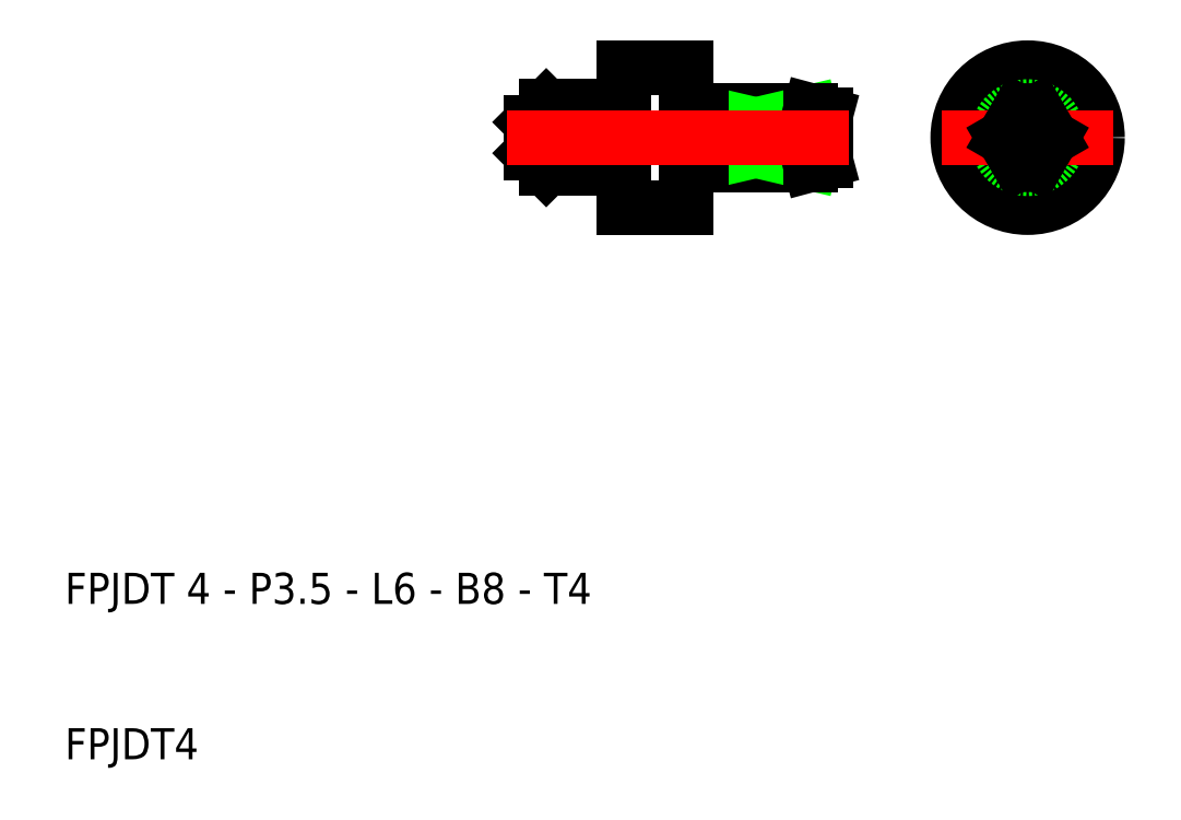
<metadata>
{"format":"dxf","ext":"dxf","renderer":"ezdxf+matplotlib","layout":"modelspace","background":"white","min_lineweight":24,"dpi":150}
</metadata>
<code>
0
SECTION
2
ENTITIES
0
CIRCLE
8
0
10
72
20
50
30
0
40
0.25
0
LINE
8
CENTER
10
72
20
44.5
30
0
11
72
21
55.5
31
0
0
CIRCLE
8
0
10
72
20
50
30
0
40
4.5
0
CIRCLE
8
0
10
72
20
50
30
0
40
2
0
LINE
8
CENTER
10
66.5
20
50
30
0
11
77.5
21
50
31
0
0
ARC
8
0
10
72
20
50
30
0
40
1.516
50
237.7
51
302.3
0
ARC
8
0
10
72
20
50
30
0
40
1.516
50
57.72
51
122.3
0
ARC
8
0
10
72
20
50
30
0
40
1.75
50
69.95
51
110.1
0
ARC
8
0
10
72
20
50
30
0
40
1.75
50
249.9
51
290.1
0
LINE
8
0
10
70.45
20
50
30
0
11
71.4
21
48.36
31
0
0
LINE
8
0
10
71.4
20
51.64
30
0
11
70.45
21
50
31
0
0
LINE
8
0
10
73.55
20
50
30
0
11
72.6
21
48.36
31
0
0
LINE
8
0
10
72.6
20
51.64
30
0
11
73.55
21
50
31
0
0
LINE
8
0
10
40.25
20
50
30
0
11
40
21
50.25
31
0
0
LINE
8
0
10
40.25
20
50
30
0
11
40
21
49.75
31
0
0
LINE
8
0
10
58.75
20
50
30
0
11
59
21
50.25
31
0
0
LINE
8
0
10
58.75
20
50
30
0
11
59
21
49.75
31
0
0
ARC
8
0
10
50.1
20
48.35
30
0
40
0.1
50
90
51
180
0
ARC
8
0
10
50.1
20
51.65
30
0
40
0.1
50
180
51
270
0
ARC
8
0
10
45.1
20
48.1
30
0
40
0.1
50
90
51
180
0
ARC
8
0
10
45.9
20
48.1
30
0
40
0.1
50
0
51
90
0
ARC
8
0
10
45.1
20
51.9
30
0
40
0.1
50
180
51
270
0
ARC
8
0
10
45.9
20
51.9
30
0
40
0.1
50
270
51
0
0
ARC
8
0
10
57.87
20
49.18
30
0
40
0.8347
50
279.3
51
79.32
0
ARC
8
0
10
57.87
20
50.82
30
0
40
0.8347
50
280.7
51
80.72
0
ARC
8
0
10
50.9
20
48.35
30
0
40
0.1
50
0
51
90
0
ARC
8
0
10
50.9
20
51.65
30
0
40
0.1
50
270
51
0
0
LINE
8
0
10
51
20
51.75
30
0
11
58
21
51.75
31
0
0
LINE
8
0
10
58
20
51.64
30
0
11
51
21
51.64
31
0
0
LINE
8
0
10
51
20
50
30
0
11
58.02
21
50
31
0
0
LINE
8
0
10
51
20
50
30
0
11
58
21
51.64
31
0
0
LINE
8
0
10
51
20
51.64
30
0
11
58.02
21
50
31
0
0
LINE
8
0
10
51
20
48.25
30
0
11
58
21
48.25
31
0
0
LINE
8
0
10
58
20
48.36
30
0
11
51
21
48.36
31
0
0
LINE
8
0
10
51
20
48.36
30
0
11
58.02
21
50
31
0
0
LINE
8
0
10
51
20
50
30
0
11
58
21
48.36
31
0
0
LINE
8
0
10
51
20
51.65
30
0
11
51
21
51.75
31
0
0
LINE
8
0
10
50.9
20
51.55
30
0
11
50.1
21
51.55
31
0
0
LINE
8
0
10
50.9
20
48.45
30
0
11
50.1
21
48.45
31
0
0
LINE
8
0
10
51
20
48.35
30
0
11
51
21
48.25
31
0
0
LINE
8
0
10
51
20
51.65
30
0
11
51
21
48.35
31
0
0
LINE
8
0
10
58
20
51.75
30
0
11
59
21
51.48
31
0
0
LINE
8
0
10
58
20
51.75
30
0
11
58
21
51.64
31
0
0
LINE
8
0
10
59
20
51.48
30
0
11
59
21
48.52
31
0
0
LINE
8
0
10
58
20
48.25
30
0
11
58
21
48.36
31
0
0
LINE
8
0
10
58
20
48.25
30
0
11
59
21
48.52
31
0
0
LINE
8
0
10
46
20
48.1
30
0
11
46
21
45.5
31
0
0
LINE
8
0
10
40
20
51
30
0
11
41
21
52
31
0
0
LINE
8
0
10
40
20
49
30
0
11
41
21
48
31
0
0
LINE
8
0
10
50
20
54.5
30
0
11
46
21
54.5
31
0
0
LINE
8
0
10
50
20
45.5
30
0
11
46
21
45.5
31
0
0
LINE
8
0
10
40
20
49
30
0
11
40
21
51
31
0
0
LINE
8
0
10
41
20
48
30
0
11
45
21
48
31
0
0
LINE
8
0
10
41
20
52
30
0
11
45
21
52
31
0
0
LINE
8
0
10
41
20
52
30
0
11
41
21
48
31
0
0
LINE
8
0
10
45
20
51.9
30
0
11
45
21
52
31
0
0
LINE
8
0
10
45.1
20
51.8
30
0
11
45.9
21
51.8
31
0
0
LINE
8
0
10
46
20
45.5
30
0
11
46
21
48.1
31
0
0
LINE
8
0
10
45
20
48.1
30
0
11
45
21
48
31
0
0
LINE
8
0
10
45.1
20
48.2
30
0
11
45.9
21
48.2
31
0
0
LINE
8
0
10
46
20
54.5
30
0
11
46
21
51.9
31
0
0
LINE
8
0
10
46
20
48.1
30
0
11
46
21
51.9
31
0
0
LINE
8
0
10
45
20
51.9
30
0
11
45
21
48.1
31
0
0
LINE
8
0
10
50
20
54.5
30
0
11
50
21
51.65
31
0
0
LINE
8
0
10
50
20
45.5
30
0
11
50
21
48.35
31
0
0
LINE
8
0
10
50
20
48.35
30
0
11
50
21
51.65
31
0
0
LINE
8
CENTER
10
38.5
20
50
30
0
11
60.5
21
50
31
0
0
TEXT
8
0
10
10
20
20
30
0
40
2
1
FPJDT 4 - P3.5 - L6 - B8 - T4
0
TEXT
8
0
10
10
20
10
30
0
40
2
1
FPJDT4
0
VIEWPORT
8
0
10
261.5
20
148.5
30
0
40
523
41
297
68
     1
69
     1
0
ENDSEC
0
EOF

</code>
